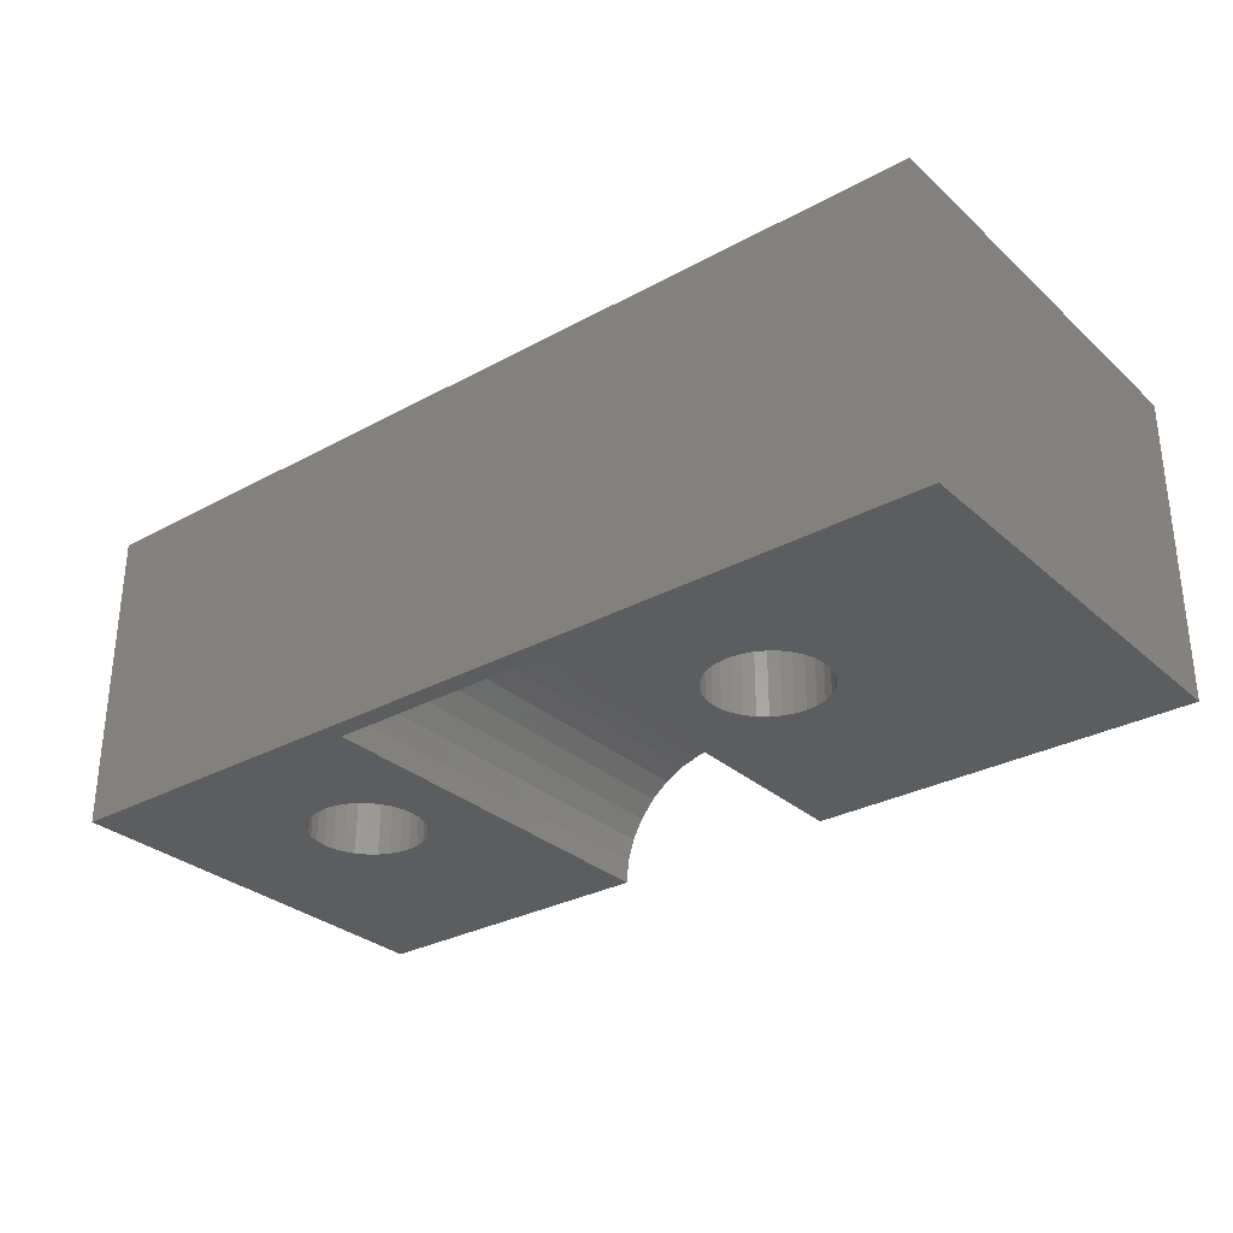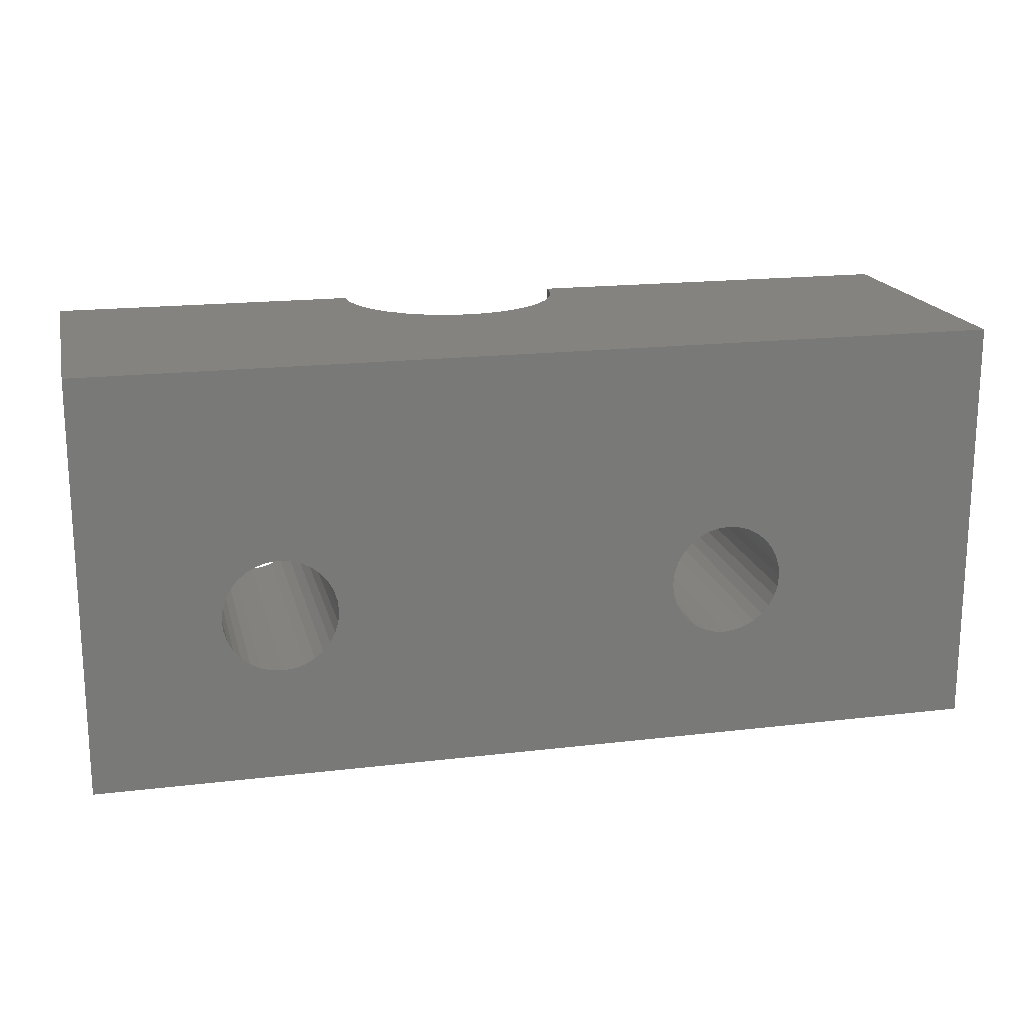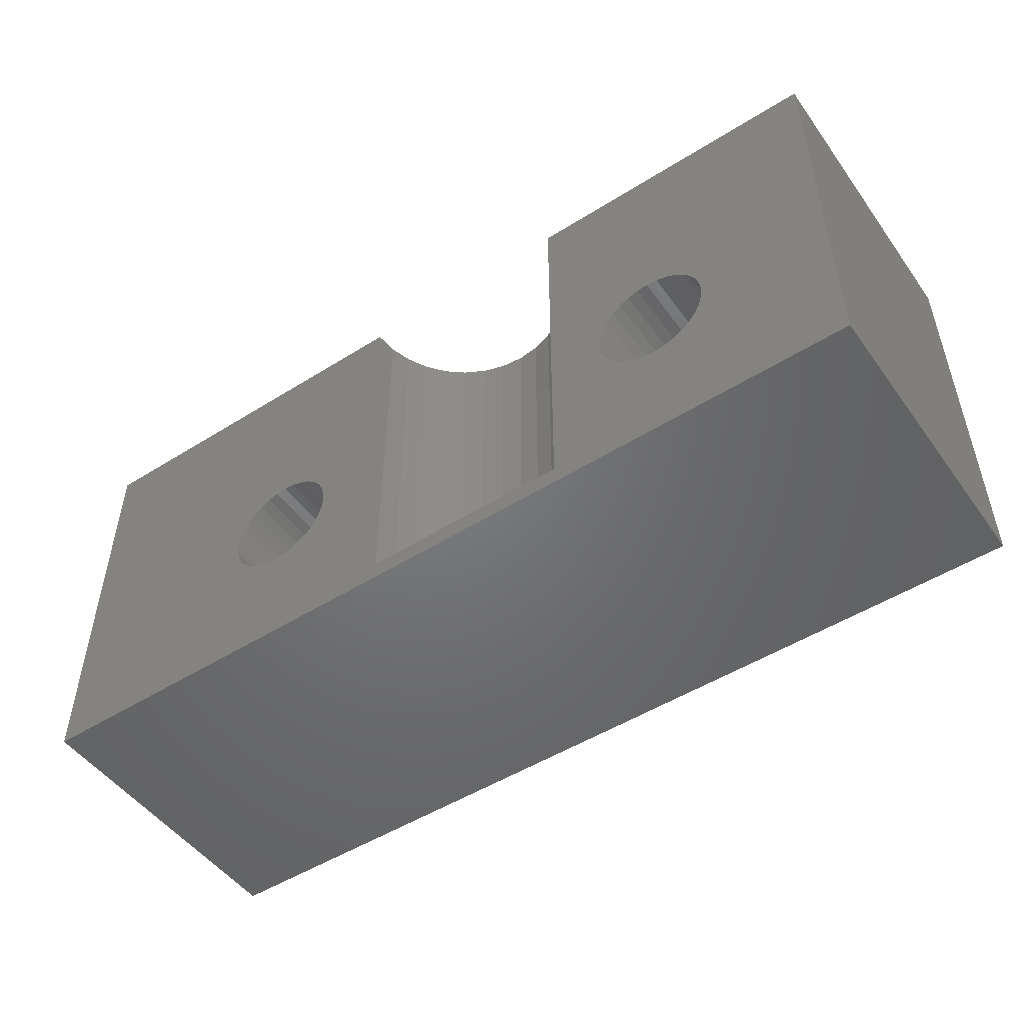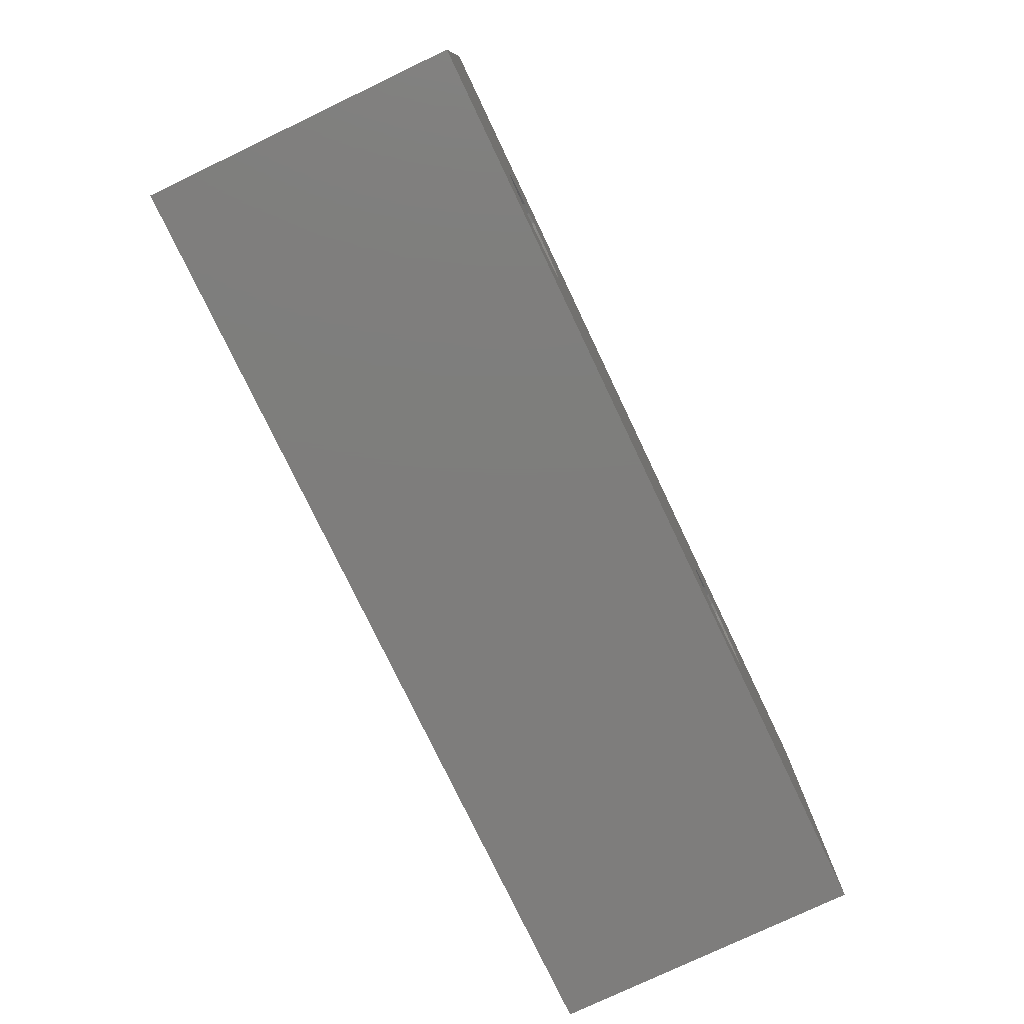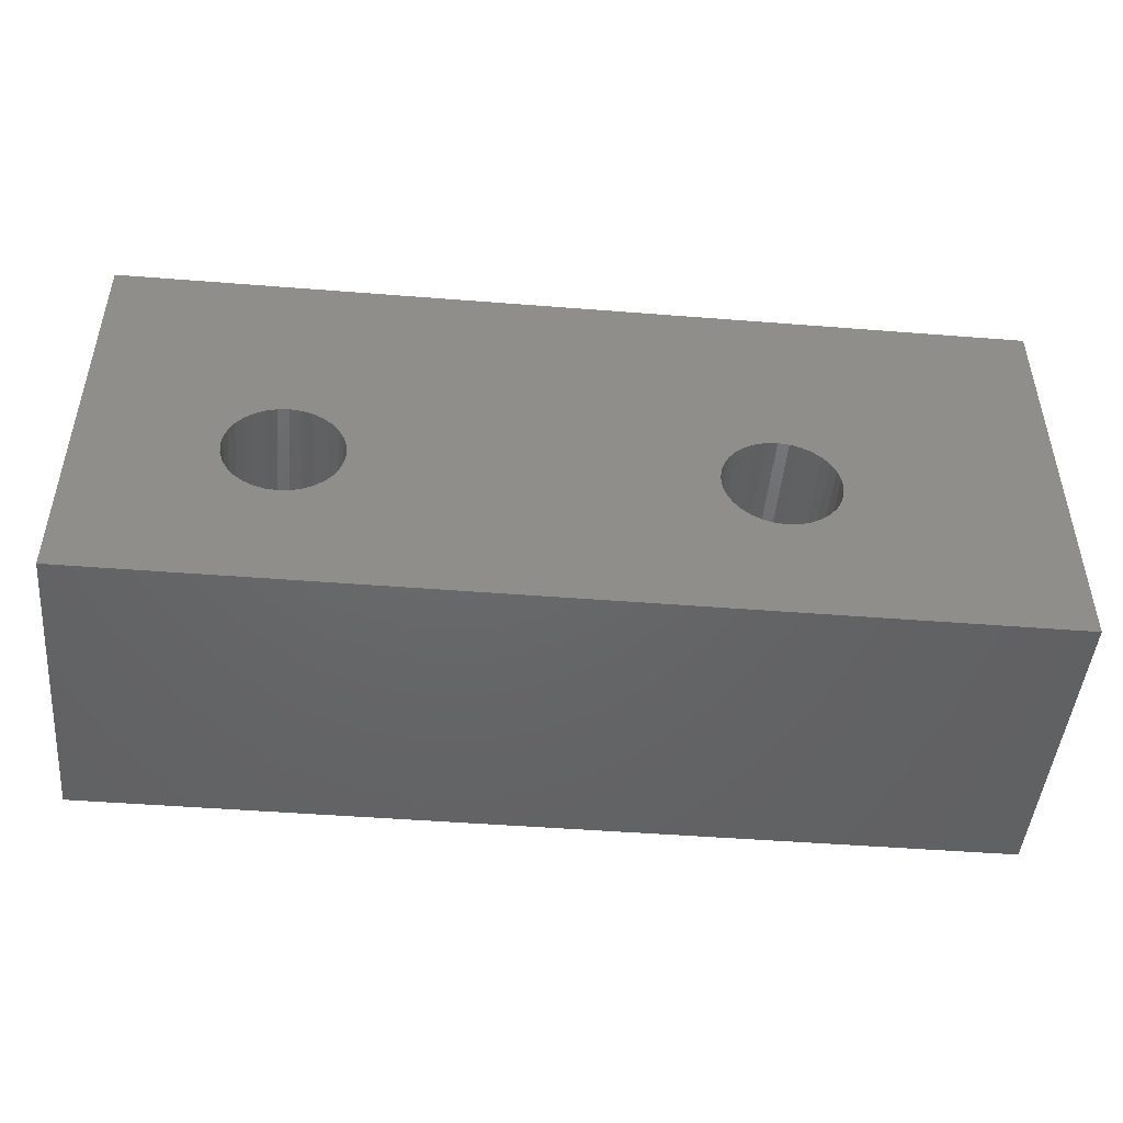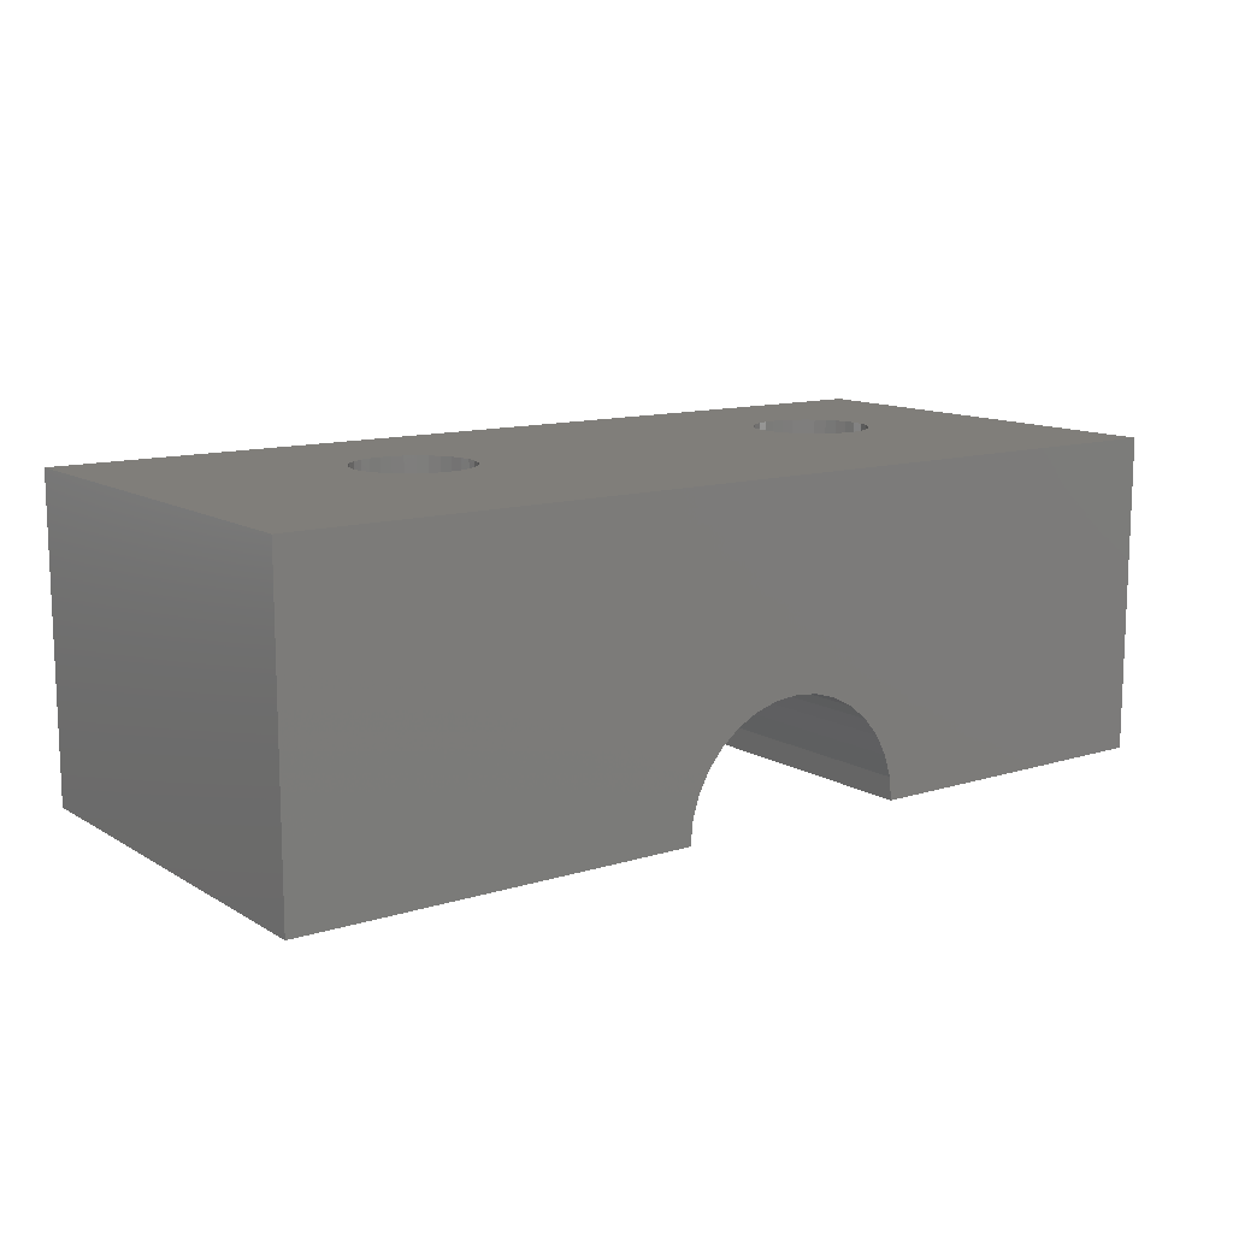
<metadata>
{"format":"stl","ext":"stl","renderer":"f3d","projection":"perspective","resolution":1024,"background":"white","views":[{"elev":-30.4,"azim":38.3,"up":"+Z"},{"elev":18.0,"azim":-13.1,"up":"+Y"},{"elev":-50.0,"azim":-145.4,"up":"+Y"},{"elev":-77.3,"azim":-64.5,"up":"+Y"},{"elev":-47.1,"azim":-5.1,"up":"+Y"},{"elev":11.9,"azim":143.8,"up":"+Z"}]}
</metadata>
<code>
# stl→obj: 170 verts, 344 faces
v -57.53 3.773 8
v -52 -1 8
v -52 10 8
v -57.5 3.48 8
v -57.61 4.054 8
v -57.75 4.313 8
v -57.94 4.541 8
v -58.17 4.727 8
v -58.43 4.866 8
v -58.71 4.951 8
v -59 4.98 8
v -59.29 4.951 8
v -59.57 4.866 8
v -76 10 8
v -60.47 3.773 8
v -69.5 3.48 8
v -60.5 3.48 8
v -69.53 3.773 8
v -60.39 4.054 8
v -69.61 4.054 8
v -60.25 4.313 8
v -69.75 4.313 8
v -60.06 4.541 8
v -69.94 4.541 8
v -59.83 4.727 8
v -70.43 4.866 8
v -70.17 4.727 8
v -70.71 4.951 8
v -71 4.98 8
v -76 -1 8
v -72.47 3.773 8
v -72.39 4.054 8
v -72.25 4.313 8
v -72.06 4.541 8
v -71.83 4.727 8
v -71.57 4.866 8
v -71.29 4.951 8
v -57.53 3.187 8
v -57.61 2.906 8
v -57.75 2.647 8
v -57.94 2.419 8
v -58.17 2.233 8
v -58.43 2.094 8
v -58.71 2.009 8
v -59 1.98 8
v -59.29 2.009 8
v -59.57 2.094 8
v -60.47 3.187 8
v -69.53 3.187 8
v -60.39 2.906 8
v -69.61 2.906 8
v -60.25 2.647 8
v -69.75 2.647 8
v -60.06 2.419 8
v -69.94 2.419 8
v -59.83 2.233 8
v -70.17 2.233 8
v -70.43 2.094 8
v -70.71 2.009 8
v -71 1.98 8
v -71.29 2.009 8
v -72.5 3.48 8
v -72.47 3.187 8
v -71.57 2.094 8
v -71.83 2.233 8
v -72.06 2.419 8
v -72.25 2.647 8
v -72.39 2.906 8
v -76 -1 0
v -76 10 0
v -65 10 3
v -64.41 10 2.942
v -63.85 10 2.772
v -63.33 10 2.494
v -62.88 10 2.121
v -62.51 10 1.667
v -62.23 10 1.148
v -52 10 0
v -62.06 10 0.5853
v -62 10 0
v -65.59 10 2.942
v -66.15 10 2.772
v -66.67 10 2.494
v -67.12 10 2.121
v -67.49 10 1.667
v -67.77 10 1.148
v -67.94 10 0.5853
v -68 10 0
v -52 -1 0
v -57.53 3.773 0
v -57.5 3.48 0
v -57.53 3.187 0
v -57.61 2.906 0
v -57.75 2.647 0
v -57.94 2.419 0
v -58.17 2.233 0
v -58.43 2.094 0
v -58.71 2.009 0
v -62 -0.5 0
v -59 1.98 0
v -59.29 2.009 0
v -60.47 3.187 0
v -60.5 3.48 0
v -60.39 2.906 0
v -60.25 2.647 0
v -60.06 2.419 0
v -59.83 2.233 0
v -59.57 2.094 0
v -69.53 3.773 0
v -68 -0.5 0
v -69.5 3.48 0
v -69.53 3.187 0
v -69.61 2.906 0
v -69.75 2.647 0
v -69.94 2.419 0
v -70.17 2.233 0
v -70.43 2.094 0
v -70.71 2.009 0
v -71 1.98 0
v -71.29 2.009 0
v -71.57 2.094 0
v -72.47 3.187 0
v -72.5 3.48 0
v -72.39 2.906 0
v -72.25 2.647 0
v -72.06 2.419 0
v -71.83 2.233 0
v -57.61 4.054 0
v -57.75 4.313 0
v -57.94 4.541 0
v -58.17 4.727 0
v -58.43 4.866 0
v -58.71 4.951 0
v -59 4.98 0
v -59.29 4.951 0
v -59.57 4.866 0
v -59.83 4.727 0
v -60.47 3.773 0
v -60.06 4.541 0
v -60.25 4.313 0
v -60.39 4.054 0
v -69.61 4.054 0
v -69.75 4.313 0
v -69.94 4.541 0
v -70.17 4.727 0
v -70.43 4.866 0
v -70.71 4.951 0
v -71 4.98 0
v -71.29 4.951 0
v -71.57 4.866 0
v -71.83 4.727 0
v -72.06 4.541 0
v -72.25 4.313 0
v -72.47 3.773 0
v -72.39 4.054 0
v -62.06 -0.5 0.5853
v -66.15 -0.5 2.772
v -65.59 -0.5 2.942
v -65 -0.5 3
v -64.41 -0.5 2.942
v -63.85 -0.5 2.772
v -63.33 -0.5 2.494
v -62.88 -0.5 2.121
v -62.23 -0.5 1.148
v -62.51 -0.5 1.667
v -67.12 -0.5 2.121
v -66.67 -0.5 2.494
v -67.49 -0.5 1.667
v -67.77 -0.5 1.148
v -67.94 -0.5 0.5853
f 1 2 3
f 2 1 4
f 3 5 1
f 3 6 5
f 3 7 6
f 3 8 7
f 3 9 8
f 3 10 9
f 3 11 10
f 3 12 11
f 3 13 12
f 14 13 3
f 15 16 17
f 18 15 19
f 20 19 21
f 22 21 23
f 24 23 25
f 26 13 14
f 15 18 16
f 19 20 18
f 21 22 20
f 23 24 22
f 25 27 24
f 25 26 27
f 13 26 25
f 26 14 28
f 28 14 29
f 30 31 14
f 32 14 31
f 33 14 32
f 34 14 33
f 35 14 34
f 36 14 35
f 37 14 36
f 29 14 37
f 38 2 4
f 39 2 38
f 40 2 39
f 41 2 40
f 42 2 41
f 43 2 42
f 44 2 43
f 45 2 44
f 46 2 45
f 30 46 47
f 16 48 17
f 49 48 16
f 48 49 50
f 51 50 49
f 50 51 52
f 53 52 51
f 52 53 54
f 55 54 53
f 54 55 56
f 57 56 55
f 56 57 47
f 58 47 57
f 30 47 58
f 30 58 59
f 30 59 60
f 30 60 61
f 31 30 62
f 62 30 63
f 46 30 2
f 64 30 61
f 65 30 64
f 66 30 65
f 67 30 66
f 68 30 67
f 63 30 68
f 69 14 70
f 14 69 30
f 3 71 14
f 3 72 71
f 3 73 72
f 3 74 73
f 3 75 74
f 3 76 75
f 3 77 76
f 78 77 3
f 77 78 79
f 79 78 80
f 81 14 71
f 82 14 81
f 83 14 82
f 84 14 83
f 85 14 84
f 70 85 86
f 70 86 87
f 70 87 88
f 85 70 14
f 2 78 3
f 78 2 89
f 90 89 91
f 89 92 91
f 89 93 92
f 89 94 93
f 89 95 94
f 89 96 95
f 89 97 96
f 89 98 97
f 99 98 89
f 98 99 100
f 100 99 101
f 102 99 103
f 104 99 102
f 105 99 104
f 106 99 105
f 107 99 106
f 108 99 107
f 101 99 108
f 69 99 89
f 109 110 111
f 110 112 111
f 110 113 112
f 110 114 113
f 110 115 114
f 110 116 115
f 110 117 116
f 110 118 117
f 110 119 118
f 110 120 119
f 69 120 110
f 120 69 121
f 122 69 123
f 124 69 122
f 125 69 124
f 126 69 125
f 127 69 126
f 121 69 127
f 99 69 110
f 89 90 78
f 128 78 90
f 129 78 128
f 130 78 129
f 131 78 130
f 132 78 131
f 80 132 133
f 80 133 134
f 80 134 135
f 80 135 136
f 80 136 137
f 99 138 103
f 80 138 99
f 132 80 78
f 139 80 137
f 140 80 139
f 141 80 140
f 138 80 141
f 110 109 88
f 142 88 109
f 143 88 142
f 144 88 143
f 145 88 144
f 146 88 145
f 147 88 146
f 148 88 147
f 149 88 148
f 70 149 150
f 70 150 151
f 70 151 152
f 70 152 153
f 69 154 123
f 70 154 69
f 154 70 155
f 149 70 88
f 155 70 153
f 69 2 30
f 2 69 89
f 32 153 33
f 153 32 155
f 119 61 60
f 61 119 120
f 112 16 111
f 16 112 49
f 145 24 27
f 24 145 144
f 147 26 28
f 26 147 146
f 150 37 36
f 37 150 149
f 151 36 35
f 36 151 150
f 152 35 34
f 35 152 151
f 33 152 34
f 152 33 153
f 31 155 32
f 155 31 154
f 62 154 31
f 154 62 123
f 63 123 62
f 123 63 122
f 118 60 59
f 60 118 119
f 121 65 64
f 65 121 127
f 66 125 67
f 125 66 126
f 68 122 63
f 122 68 124
f 127 66 65
f 66 127 126
f 149 29 37
f 29 149 148
f 148 28 29
f 28 148 147
f 142 22 143
f 22 142 20
f 143 24 144
f 24 143 22
f 146 27 26
f 27 146 145
f 111 18 109
f 18 111 16
f 114 51 113
f 51 114 53
f 115 57 55
f 57 115 116
f 117 59 58
f 59 117 118
f 120 64 61
f 64 120 121
f 67 124 68
f 124 67 125
f 109 20 142
f 20 109 18
f 113 49 112
f 49 113 51
f 116 58 57
f 58 116 117
f 115 53 114
f 53 115 55
f 19 140 21
f 140 19 141
f 100 46 45
f 46 100 101
f 93 38 92
f 38 93 39
f 131 7 8
f 7 131 130
f 133 9 10
f 9 133 132
f 96 43 42
f 43 96 97
f 137 13 25
f 13 137 136
f 139 25 23
f 25 139 137
f 21 139 23
f 139 21 140
f 15 141 19
f 141 15 138
f 48 103 17
f 103 48 102
f 108 56 47
f 56 108 107
f 54 105 52
f 105 54 106
f 50 102 48
f 102 50 104
f 107 54 56
f 54 107 106
f 135 11 12
f 11 135 134
f 134 10 11
f 10 134 133
f 90 5 128
f 5 90 1
f 128 6 129
f 6 128 5
f 129 7 130
f 7 129 6
f 132 8 9
f 8 132 131
f 92 4 91
f 4 92 38
f 94 39 93
f 39 94 40
f 95 40 94
f 40 95 41
f 98 45 44
f 45 98 100
f 136 12 13
f 12 136 135
f 17 138 15
f 138 17 103
f 101 47 46
f 47 101 108
f 52 104 50
f 104 52 105
f 91 1 90
f 1 91 4
f 97 44 43
f 44 97 98
f 95 42 41
f 42 95 96
f 99 79 80
f 79 99 156
f 157 81 158
f 81 157 82
f 159 72 160
f 72 159 71
f 160 73 161
f 73 160 72
f 162 75 163
f 75 162 74
f 164 76 77
f 76 164 165
f 158 71 159
f 71 158 81
f 166 83 167
f 83 166 84
f 168 86 85
f 86 168 169
f 170 88 87
f 88 170 110
f 160 158 159
f 161 158 160
f 161 157 158
f 162 157 161
f 162 167 157
f 163 167 162
f 163 166 167
f 165 166 163
f 165 168 166
f 164 168 165
f 164 169 168
f 156 169 164
f 156 170 169
f 99 170 156
f 170 99 110
f 166 85 84
f 85 166 168
f 165 75 76
f 75 165 163
f 156 77 79
f 77 156 164
f 167 82 157
f 82 167 83
f 169 87 86
f 87 169 170
f 161 74 162
f 74 161 73

</code>
